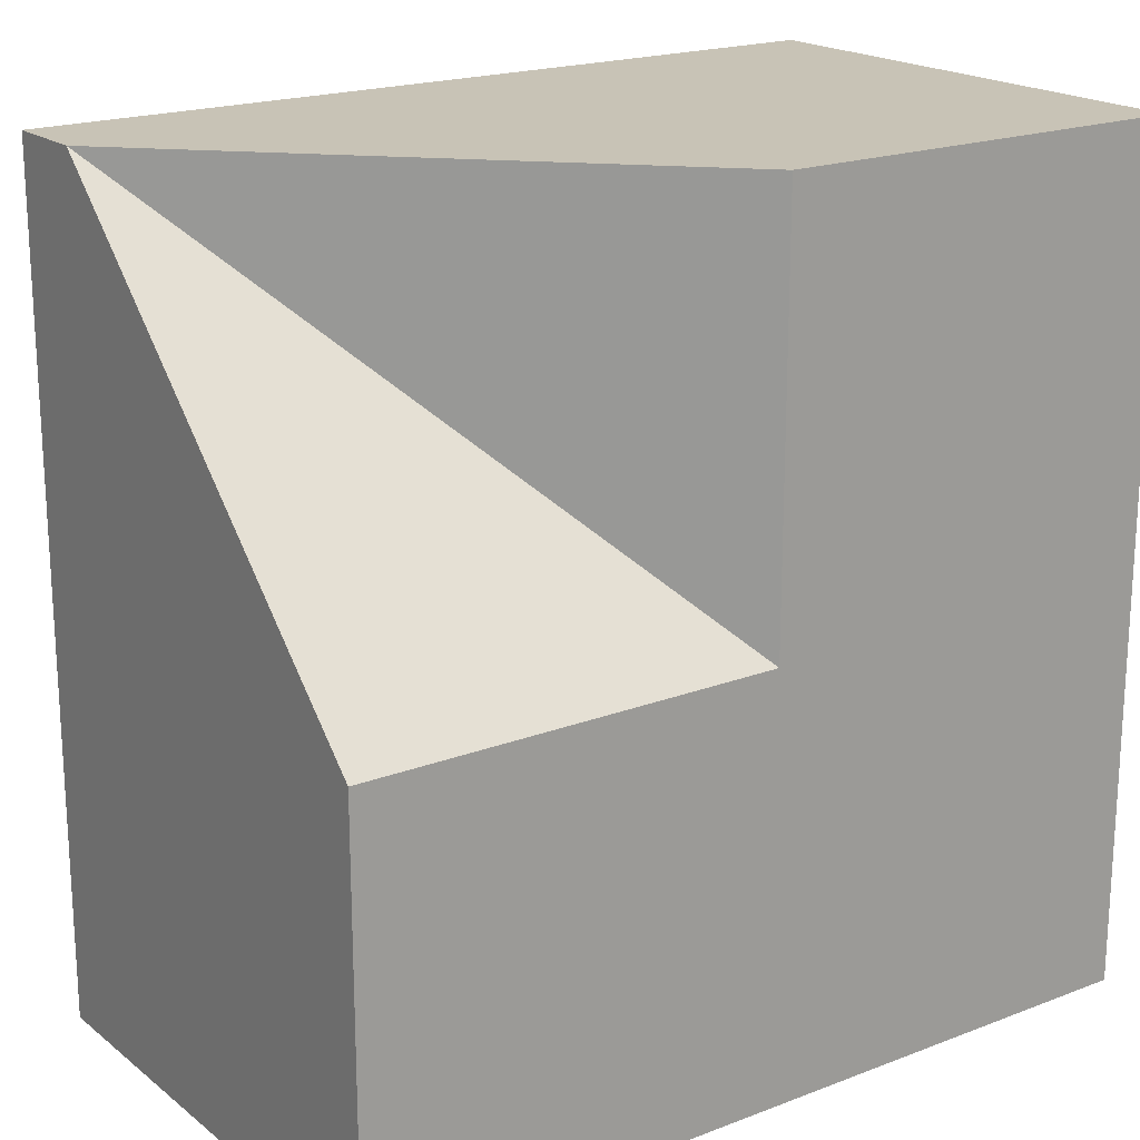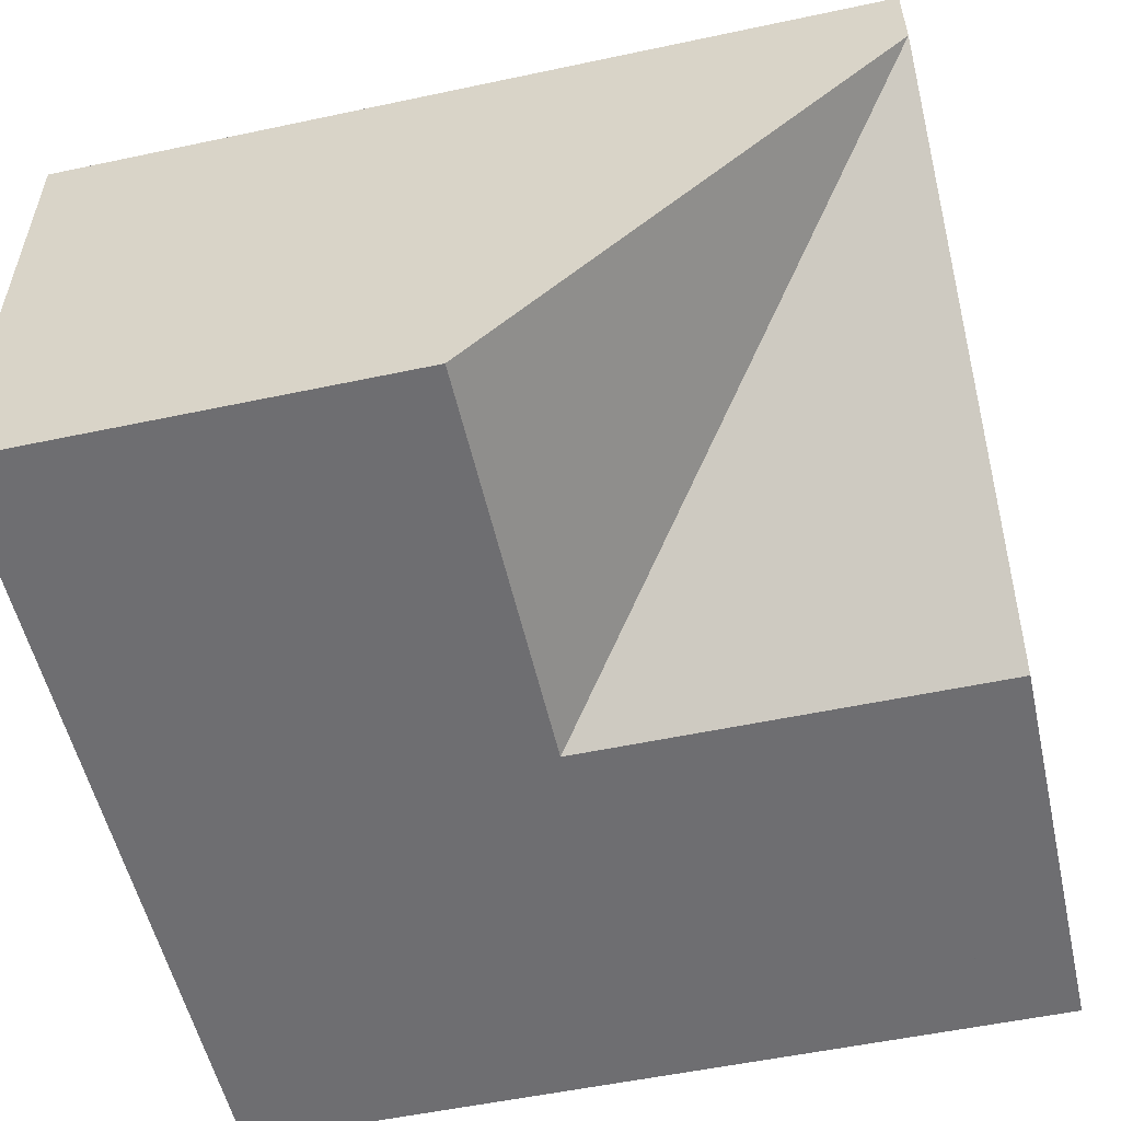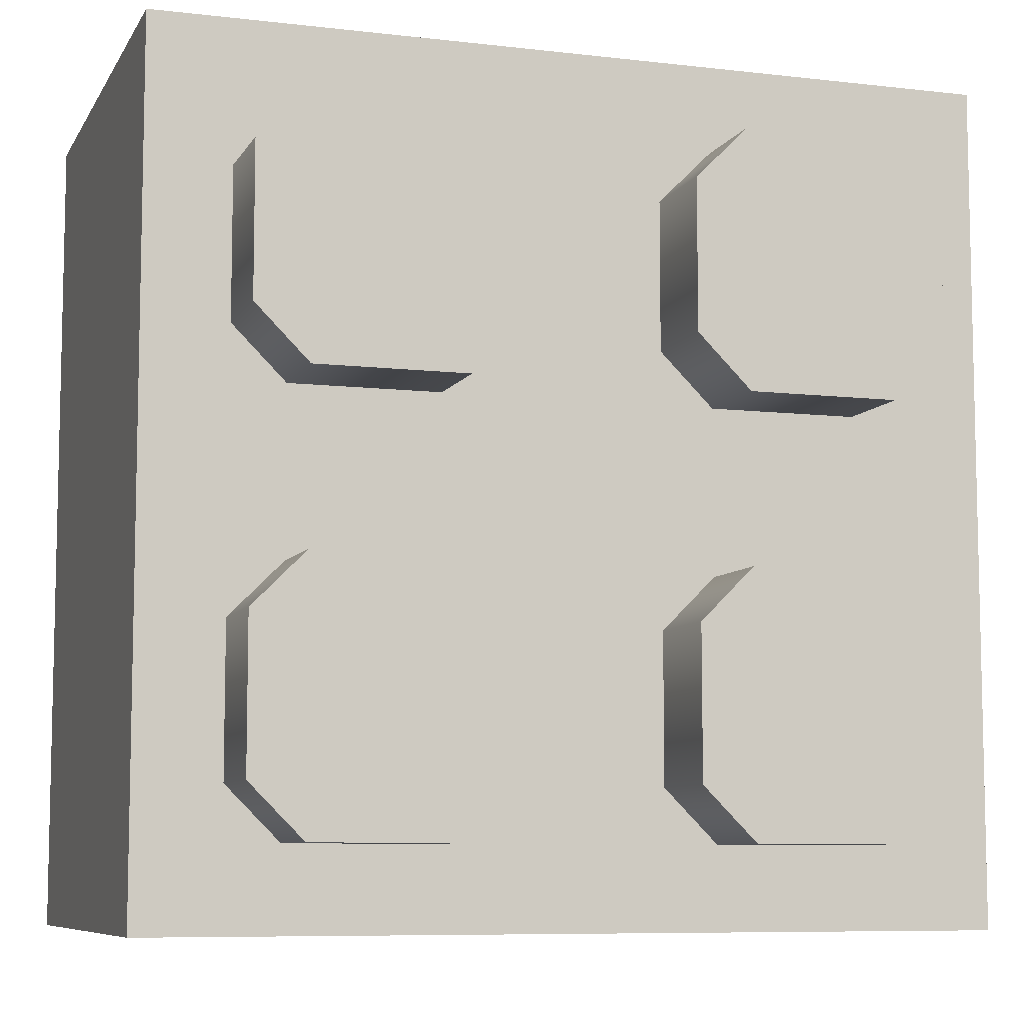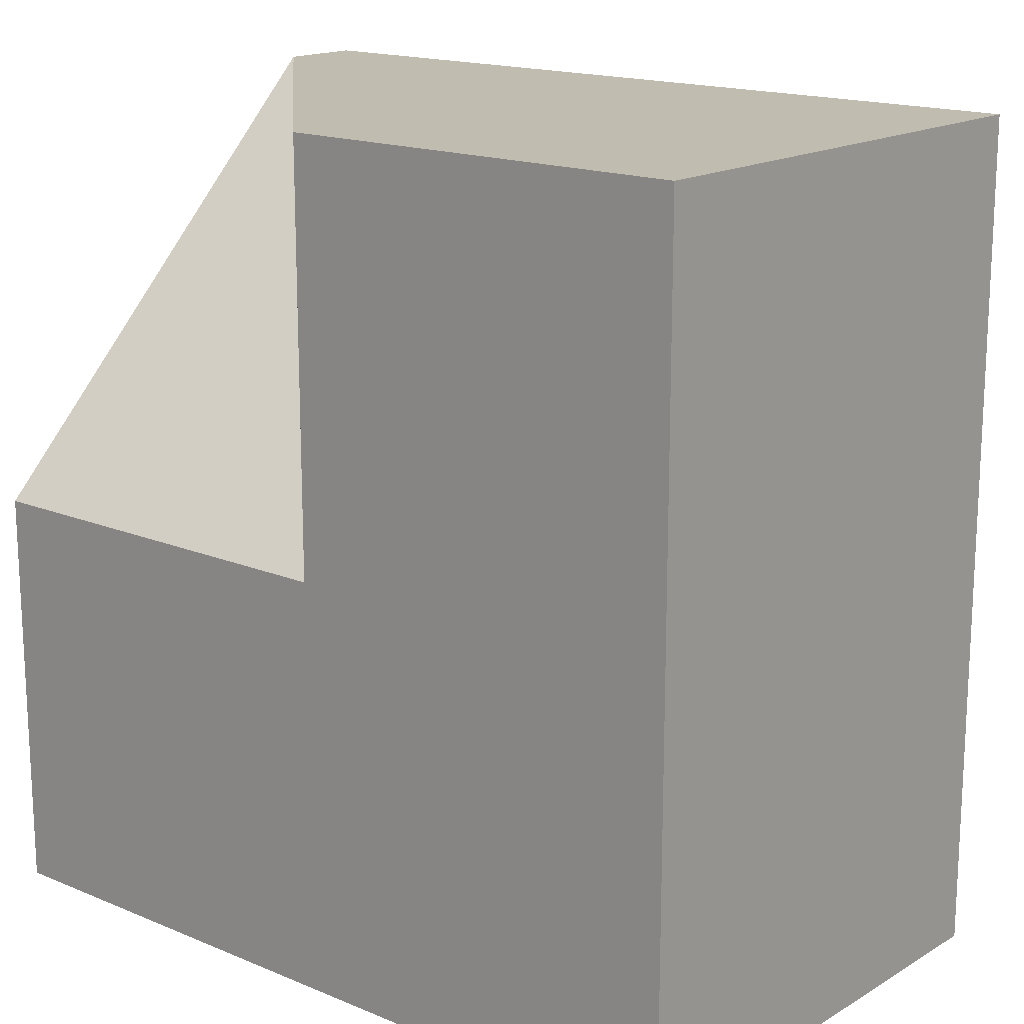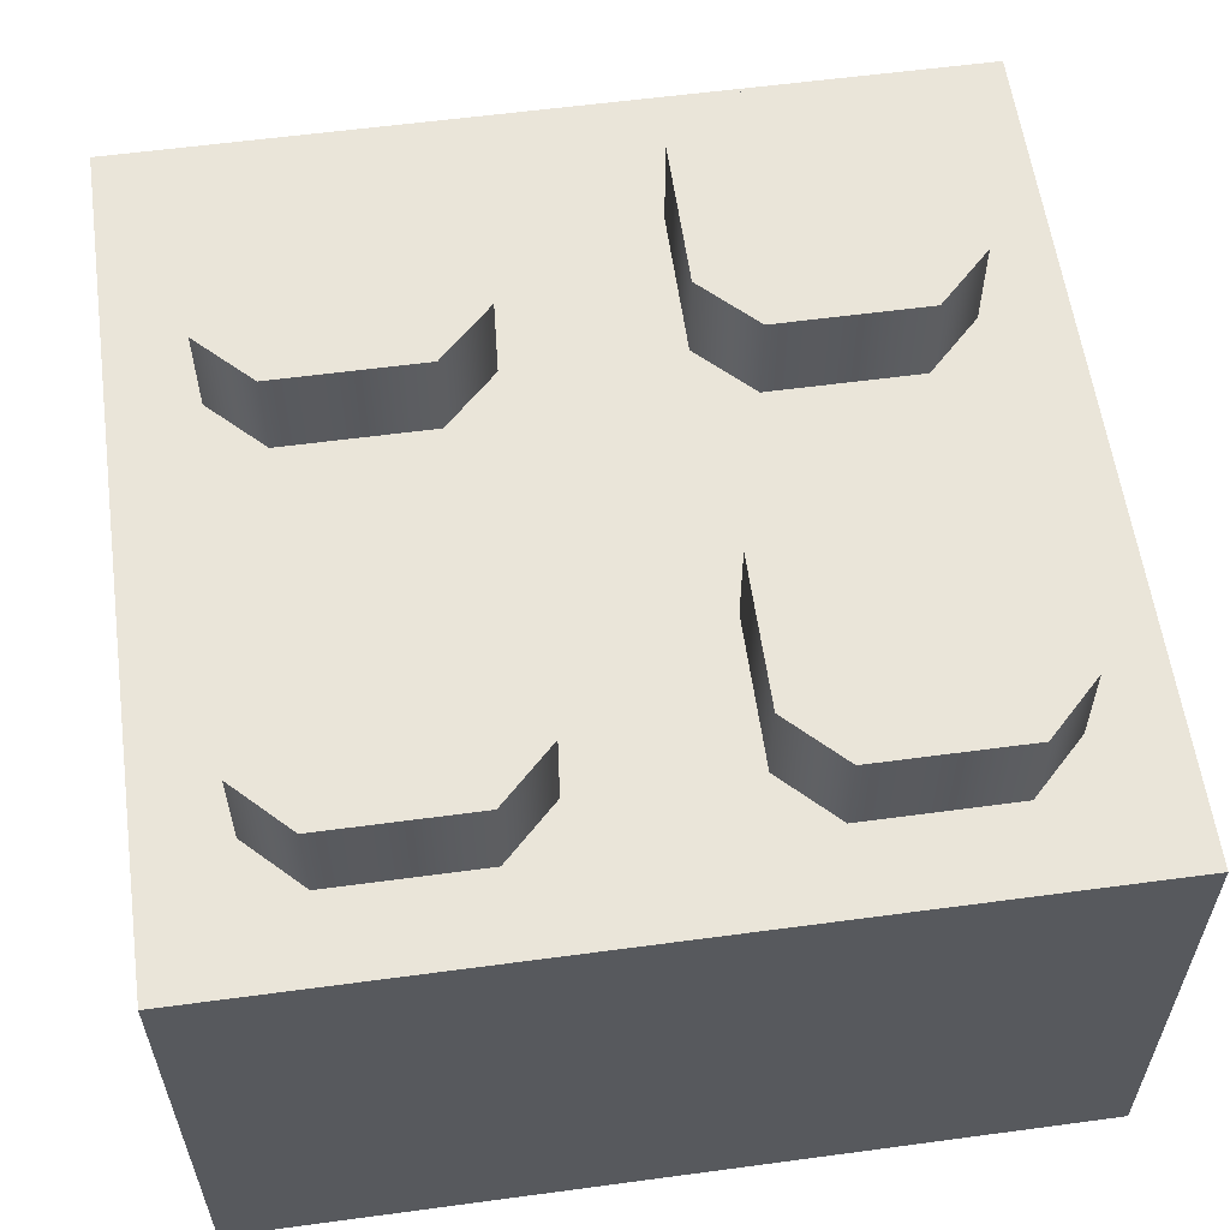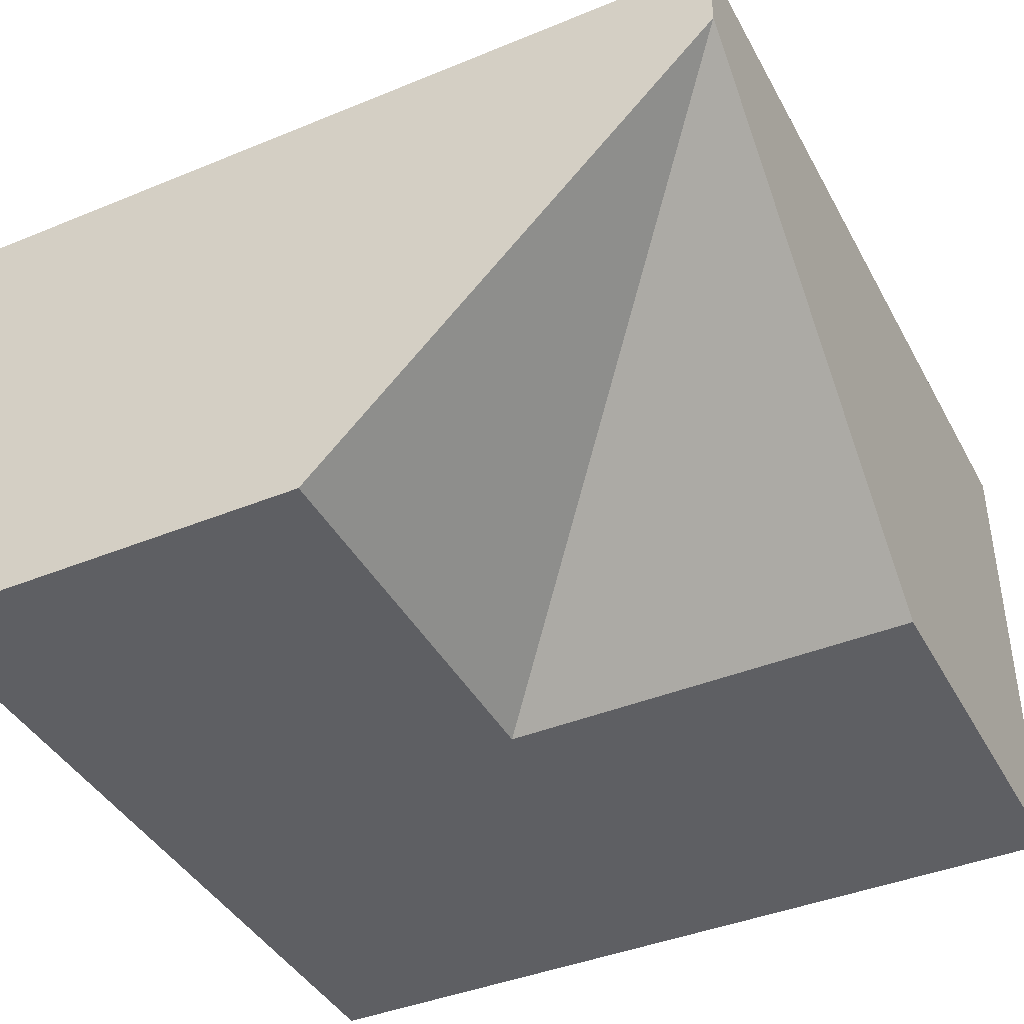
<metadata>
{"format":"obj","ext":"obj","renderer":"f3d","projection":"perspective","resolution":1024,"background":"white","views":[{"elev":19.5,"azim":-35.5,"up":"+Z"},{"elev":-54.4,"azim":-77.3,"up":"+Y"},{"elev":-8.0,"azim":161.9,"up":"+Z"},{"elev":16.6,"azim":40.1,"up":"+Z"},{"elev":58.6,"azim":172.1,"up":"+Y"},{"elev":-41.2,"azim":-63.5,"up":"+Y"}]}
</metadata>
<code>
g bevel-lq-brick-slope-corner-inside-inverted-2x2
v 2.256e-17 0 3.61e-15 1 1 1
v -0.0795 0.08 0.0795 1 1 1
v -9.249e-16 0 0.0795 1 1 1
v -0.0795 0 2.527e-15 1 1 1
v 0.0795 0.096 -0.0795 1 1 1
v 0.0795 0.096 0.0795 1 1 1
v -0.0795 0.096 -0.0795 1 1 1
v -0.0795 0.096 0.0795 1 1 1
v -0.0795 0 -0.0795 1 1 1
v 0.0795 0 -0.0795 1 1 1
v 0.0795 0 0.0795 1 1 1
v 0.06375 0.114 -0.054 1 1 1
v 0.06375 0.114 -0.026 1 1 1
v 0.05375 0.114 -0.064 1 1 1
v 0.05375 0.114 -0.016 1 1 1
v 0.02575 0.114 -0.064 1 1 1
v 0.02575 0.114 -0.016 1 1 1
v 0.01575 0.114 -0.054 1 1 1
v 0.01575 0.114 -0.026 1 1 1
v 0.02575 0.096 -0.064 1 1 1
v 0.01575 0.096 -0.054 1 1 1
v 0.05375 0.096 -0.064 1 1 1
v 0.01575 0.096 -0.026 1 1 1
v 0.06375 0.096 -0.054 1 1 1
v 0.02575 0.096 -0.016 1 1 1
v 0.05375 0.096 -0.016 1 1 1
v 0.06375 0.096 -0.026 1 1 1
v 0.06375 0.114 0.025 1 1 1
v 0.06375 0.114 0.053 1 1 1
v 0.05375 0.114 0.015 1 1 1
v 0.05375 0.114 0.063 1 1 1
v 0.02575 0.114 0.015 1 1 1
v 0.02575 0.114 0.063 1 1 1
v 0.01575 0.114 0.025 1 1 1
v 0.01575 0.114 0.053 1 1 1
v 0.02575 0.096 0.015 1 1 1
v 0.01575 0.096 0.025 1 1 1
v 0.05375 0.096 0.015 1 1 1
v 0.01575 0.096 0.053 1 1 1
v 0.06375 0.096 0.025 1 1 1
v 0.02575 0.096 0.063 1 1 1
v 0.05375 0.096 0.063 1 1 1
v 0.06375 0.096 0.053 1 1 1
v -0.01575 0.114 -0.054 1 1 1
v -0.01575 0.114 -0.026 1 1 1
v -0.02575 0.114 -0.064 1 1 1
v -0.02575 0.114 -0.016 1 1 1
v -0.05375 0.114 -0.064 1 1 1
v -0.05375 0.114 -0.016 1 1 1
v -0.06375 0.114 -0.054 1 1 1
v -0.06375 0.114 -0.026 1 1 1
v -0.05375 0.096 -0.064 1 1 1
v -0.06375 0.096 -0.054 1 1 1
v -0.02575 0.096 -0.064 1 1 1
v -0.06375 0.096 -0.026 1 1 1
v -0.01575 0.096 -0.054 1 1 1
v -0.05375 0.096 -0.016 1 1 1
v -0.02575 0.096 -0.016 1 1 1
v -0.01575 0.096 -0.026 1 1 1
v -0.01575 0.114 0.025 1 1 1
v -0.01575 0.114 0.053 1 1 1
v -0.02575 0.114 0.015 1 1 1
v -0.02575 0.114 0.063 1 1 1
v -0.05375 0.114 0.015 1 1 1
v -0.05375 0.114 0.063 1 1 1
v -0.06375 0.114 0.025 1 1 1
v -0.06375 0.114 0.053 1 1 1
v -0.05375 0.096 0.015 1 1 1
v -0.06375 0.096 0.025 1 1 1
v -0.02575 0.096 0.015 1 1 1
v -0.06375 0.096 0.053 1 1 1
v -0.01575 0.096 0.025 1 1 1
v -0.05375 0.096 0.063 1 1 1
v -0.02575 0.096 0.063 1 1 1
v -0.01575 0.096 0.053 1 1 1
f 3 2 1
f 2 4 1
f 7 6 5
f 6 7 8
f 4 7 9
f 7 4 8
f 8 4 2
f 6 10 5
f 10 6 11
f 6 3 11
f 3 6 2
f 2 6 8
f 7 10 9
f 10 7 5
f 3 1 11
f 9 11 1
f 9 1 4
f 11 9 10
f 14 13 12
f 13 14 15
f 15 14 16
f 15 16 17
f 17 16 18
f 17 18 19
f 21 16 20
f 16 22 20
f 16 21 18
f 22 16 14
f 23 18 21
f 18 23 19
f 14 24 22
f 24 14 12
f 25 19 23
f 19 25 17
f 25 15 17
f 15 25 26
f 13 24 12
f 26 13 15
f 24 13 27
f 13 26 27
f 30 29 28
f 29 30 31
f 31 30 32
f 31 32 33
f 33 32 34
f 33 34 35
f 37 32 36
f 32 38 36
f 32 37 34
f 38 32 30
f 39 34 37
f 34 39 35
f 30 40 38
f 40 30 28
f 41 35 39
f 35 41 33
f 41 31 33
f 31 41 42
f 29 40 28
f 42 29 31
f 40 29 43
f 29 42 43
f 46 45 44
f 45 46 47
f 47 46 48
f 47 48 49
f 49 48 50
f 49 50 51
f 53 48 52
f 48 54 52
f 48 53 50
f 54 48 46
f 55 50 53
f 50 55 51
f 46 56 54
f 56 46 44
f 57 51 55
f 51 57 49
f 57 47 49
f 47 57 58
f 45 56 44
f 58 45 47
f 56 45 59
f 45 58 59
f 62 61 60
f 61 62 63
f 63 62 64
f 63 64 65
f 65 64 66
f 65 66 67
f 69 64 68
f 64 70 68
f 64 69 66
f 70 64 62
f 71 66 69
f 66 71 67
f 62 72 70
f 72 62 60
f 73 67 71
f 67 73 65
f 73 63 65
f 63 73 74
f 61 72 60
f 74 61 63
f 72 61 75
f 61 74 75
g bevel-lq-brick-slope-corner-inside-inverted-2x2
f 3 2 1
f 2 4 1
f 7 6 5
f 6 7 8
f 4 7 9
f 7 4 8
f 8 4 2
f 6 10 5
f 10 6 11
f 6 3 11
f 3 6 2
f 2 6 8
f 7 10 9
f 10 7 5
f 3 1 11
f 9 11 1
f 9 1 4
f 11 9 10
f 14 13 12
f 13 14 15
f 15 14 16
f 15 16 17
f 17 16 18
f 17 18 19
f 21 16 20
f 16 22 20
f 16 21 18
f 22 16 14
f 23 18 21
f 18 23 19
f 14 24 22
f 24 14 12
f 25 19 23
f 19 25 17
f 25 15 17
f 15 25 26
f 13 24 12
f 26 13 15
f 24 13 27
f 13 26 27
f 30 29 28
f 29 30 31
f 31 30 32
f 31 32 33
f 33 32 34
f 33 34 35
f 37 32 36
f 32 38 36
f 32 37 34
f 38 32 30
f 39 34 37
f 34 39 35
f 30 40 38
f 40 30 28
f 41 35 39
f 35 41 33
f 41 31 33
f 31 41 42
f 29 40 28
f 42 29 31
f 40 29 43
f 29 42 43
f 46 45 44
f 45 46 47
f 47 46 48
f 47 48 49
f 49 48 50
f 49 50 51
f 53 48 52
f 48 54 52
f 48 53 50
f 54 48 46
f 55 50 53
f 50 55 51
f 46 56 54
f 56 46 44
f 57 51 55
f 51 57 49
f 57 47 49
f 47 57 58
f 45 56 44
f 58 45 47
f 56 45 59
f 45 58 59
f 62 61 60
f 61 62 63
f 63 62 64
f 63 64 65
f 65 64 66
f 65 66 67
f 69 64 68
f 64 70 68
f 64 69 66
f 70 64 62
f 71 66 69
f 66 71 67
f 62 72 70
f 72 62 60
f 73 67 71
f 67 73 65
f 73 63 65
f 63 73 74
f 61 72 60
f 74 61 63
f 72 61 75
f 61 74 75

</code>
